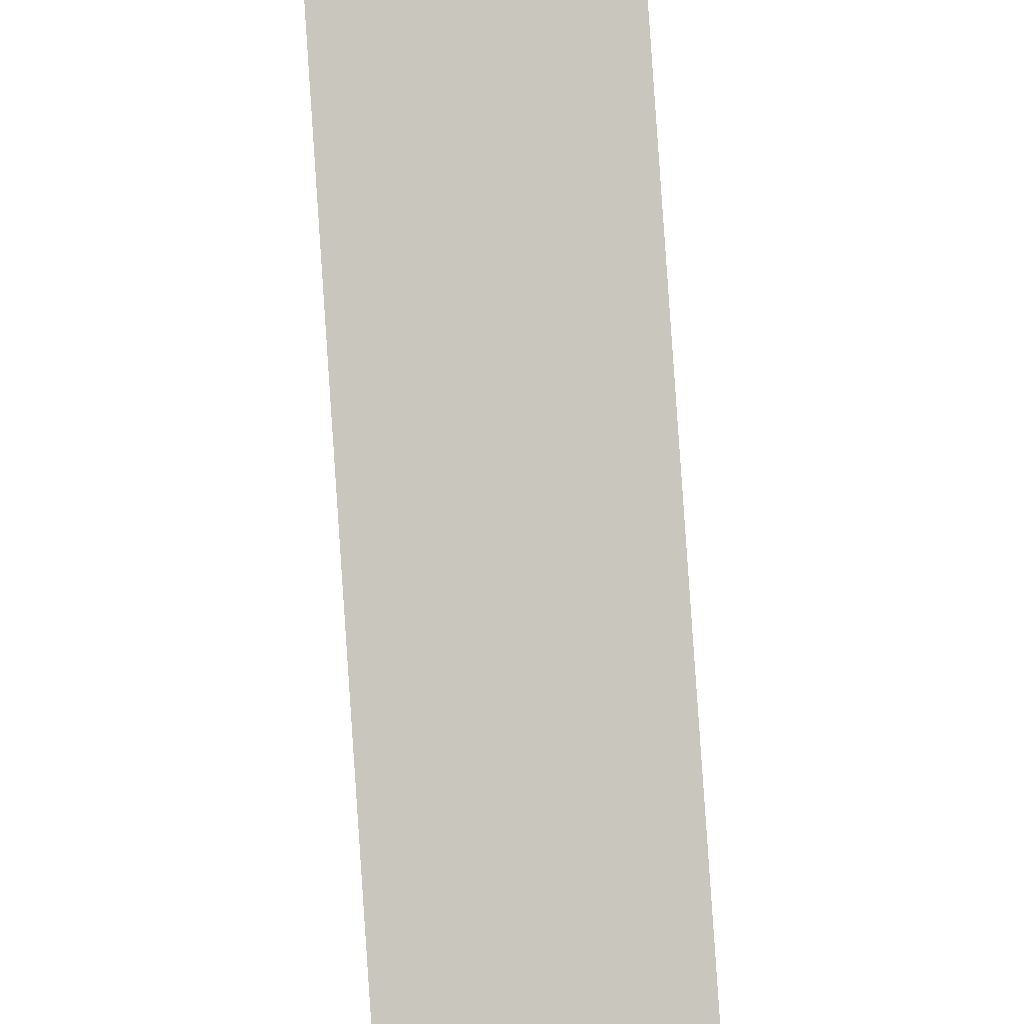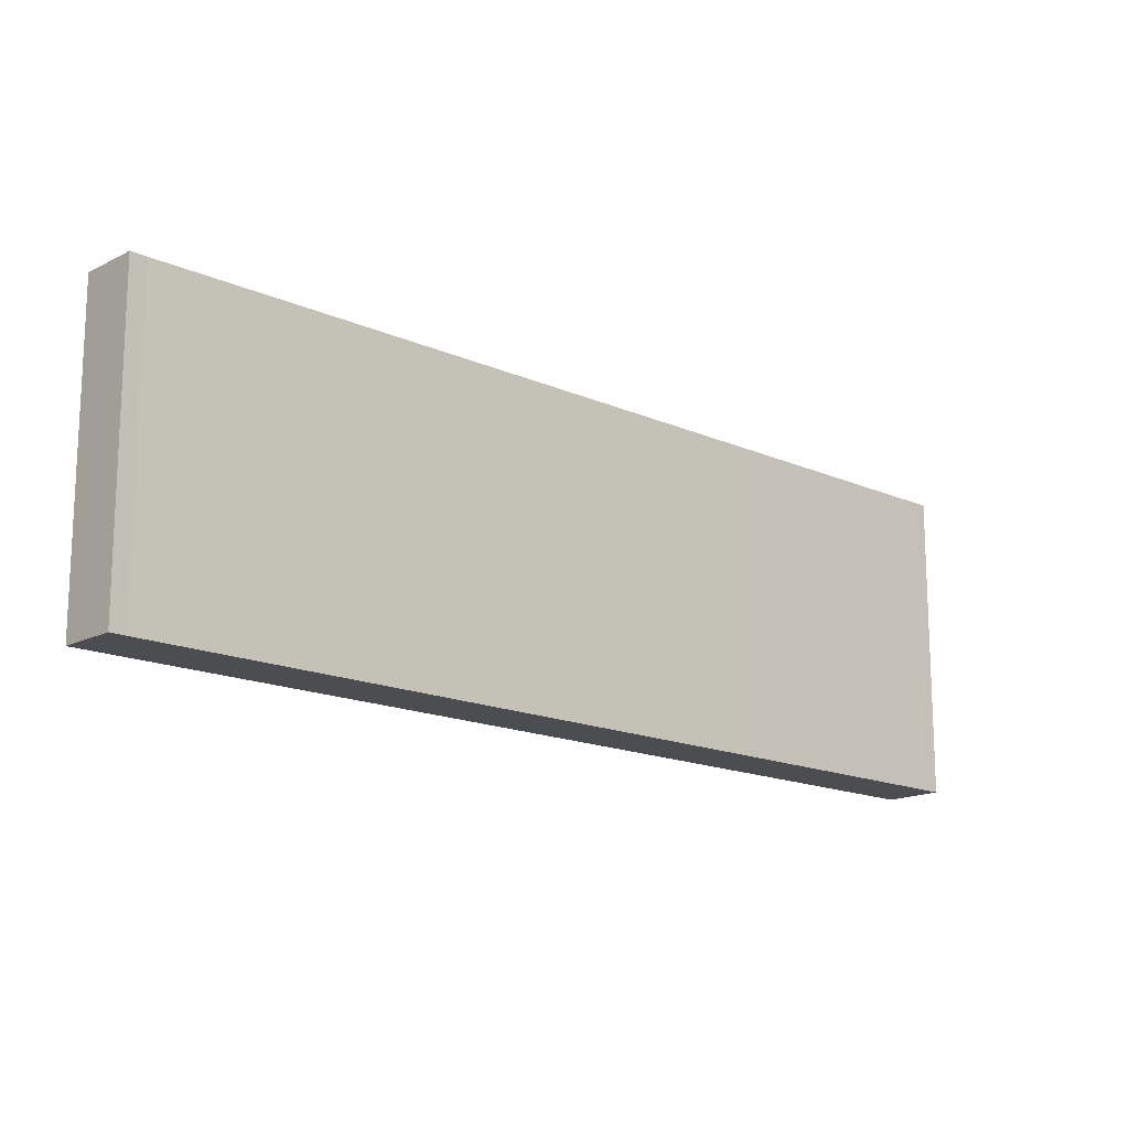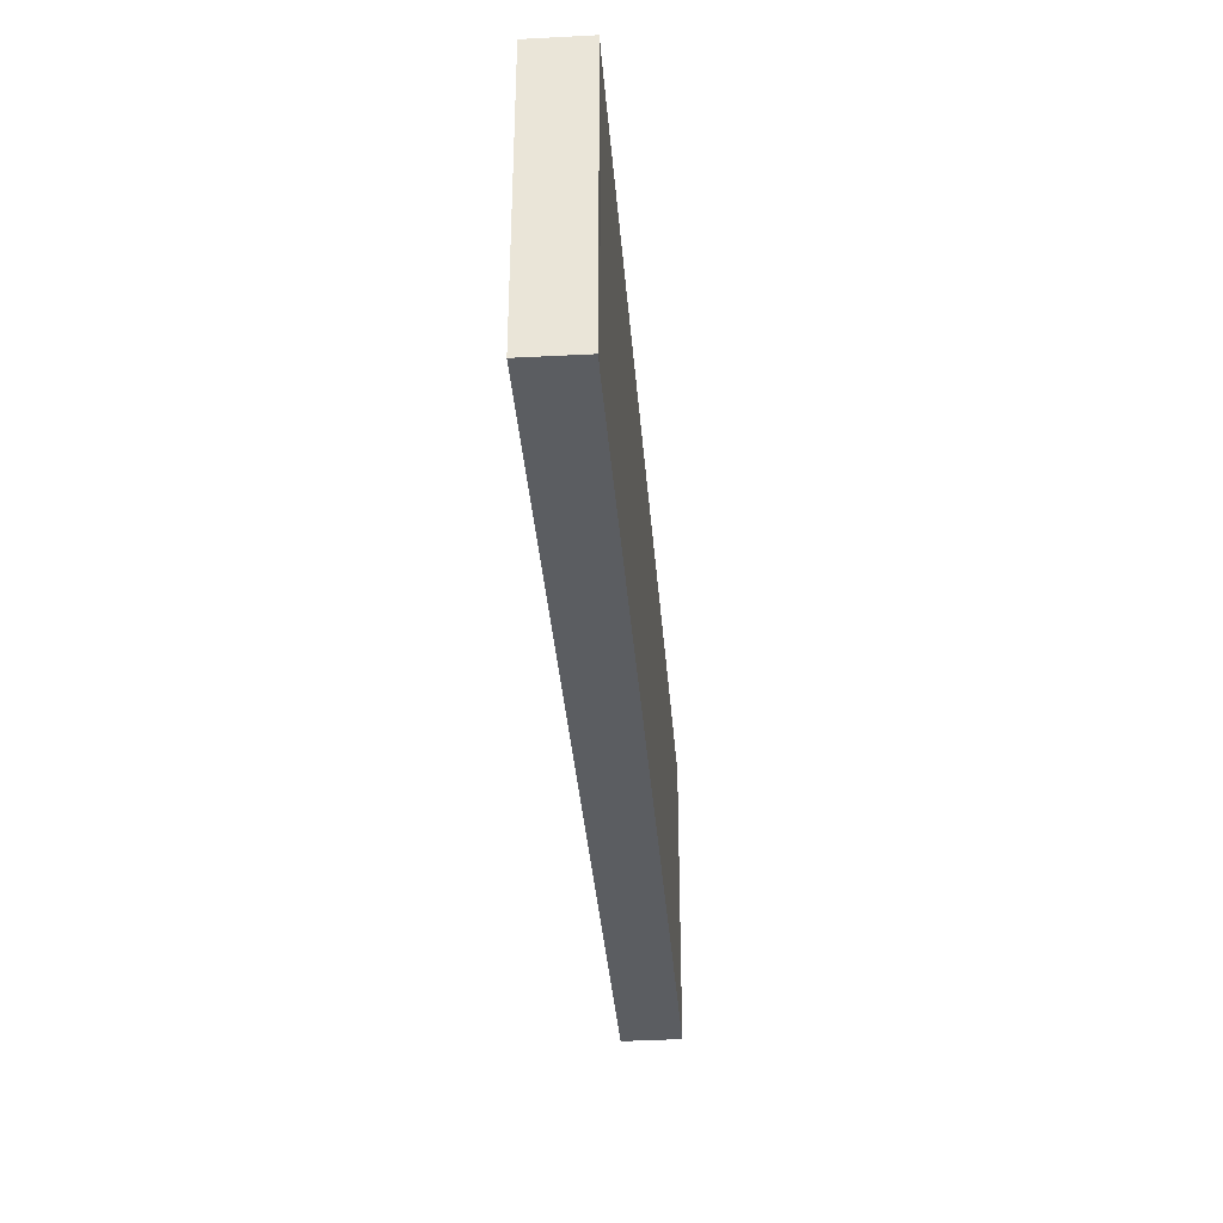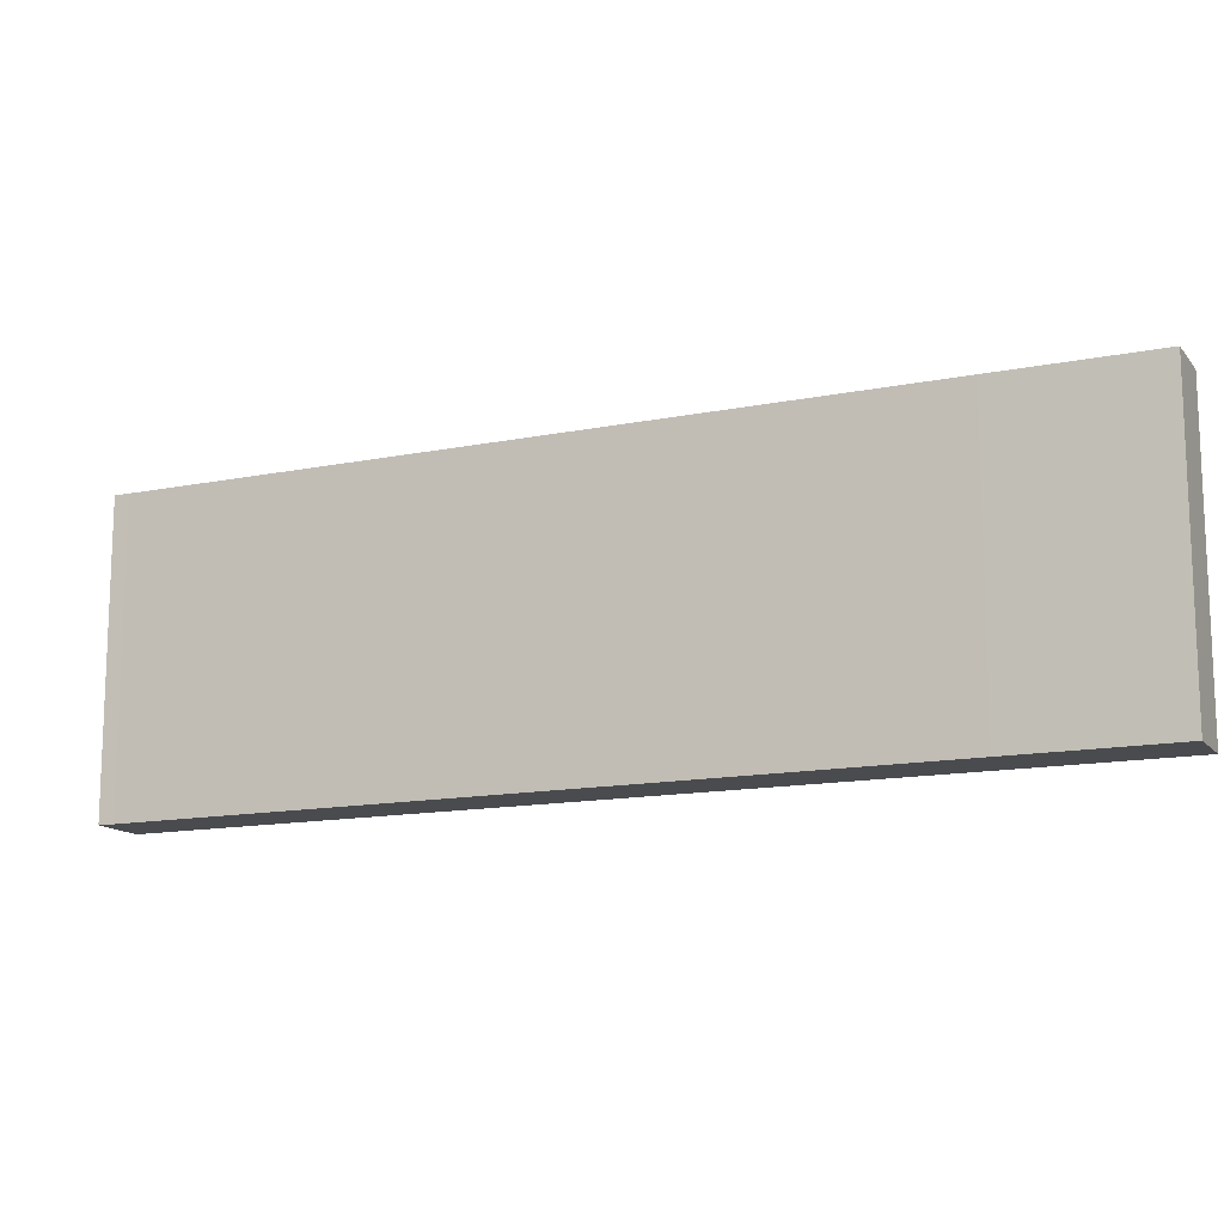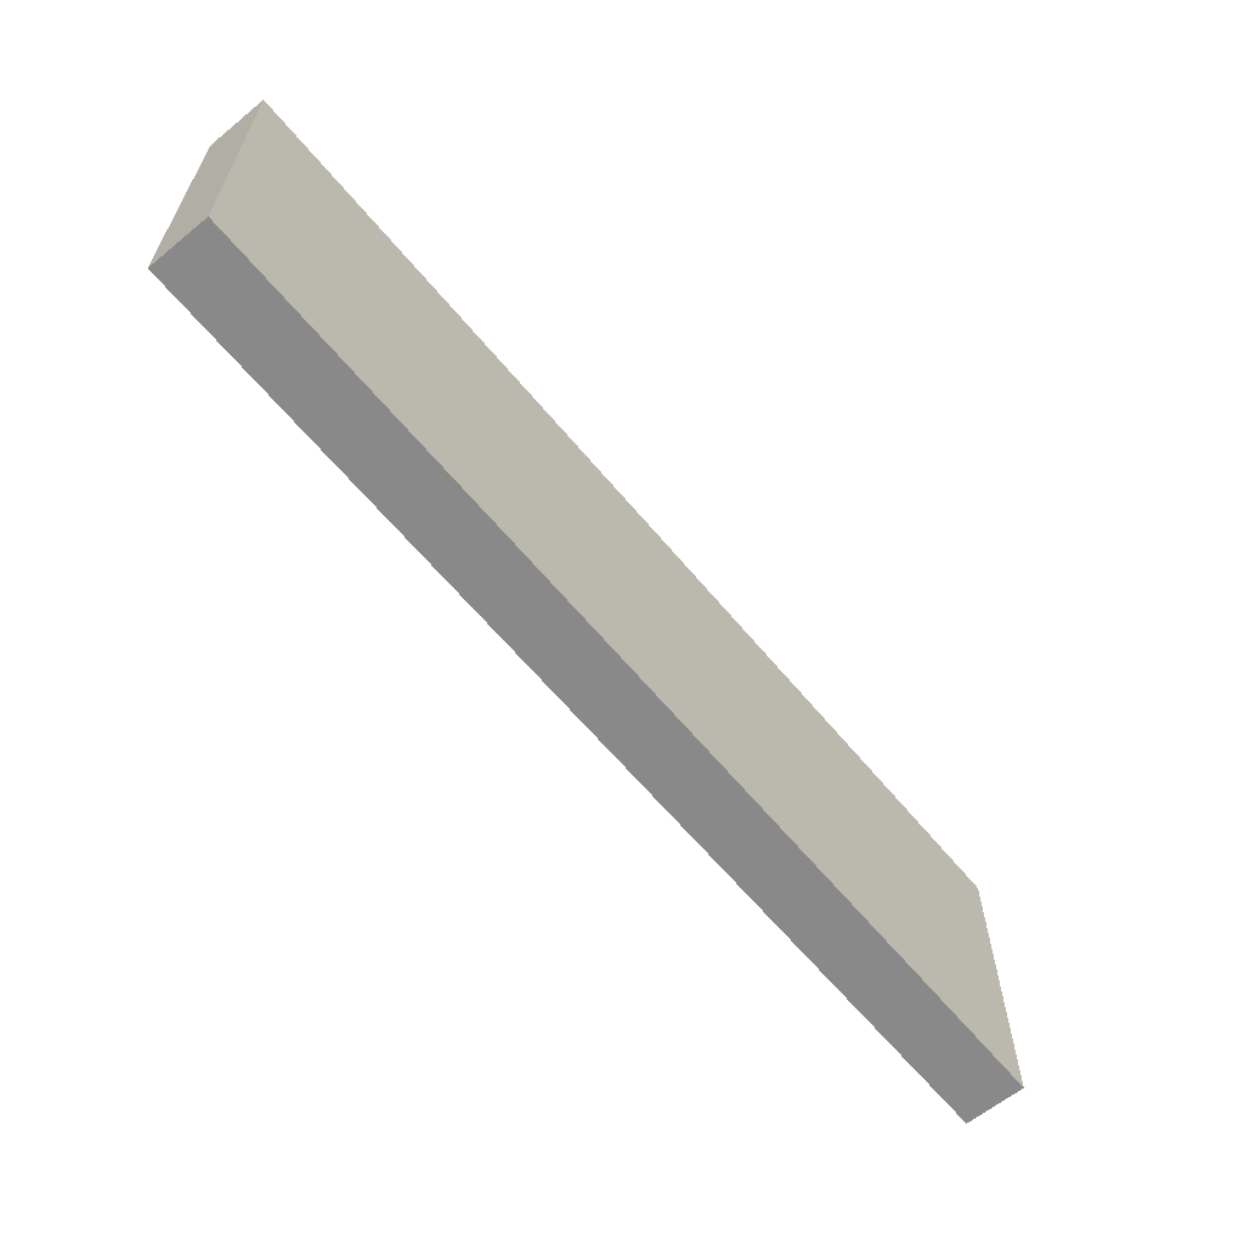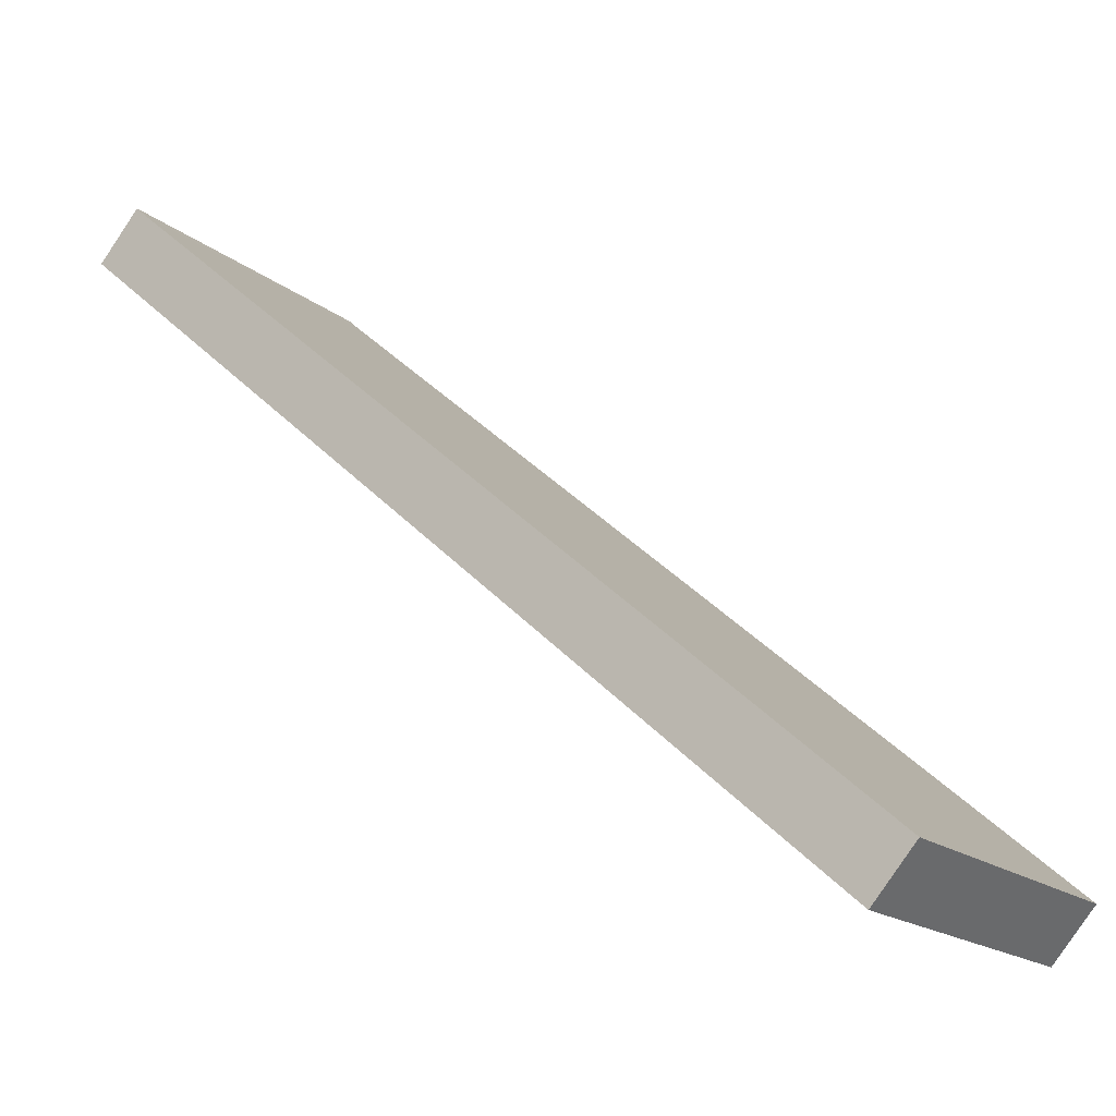
<metadata>
{"format":"obj","ext":"obj","renderer":"f3d","projection":"perspective","resolution":1024,"background":"white","views":[{"elev":-50.5,"azim":-84.8,"up":"+Z"},{"elev":-15.9,"azim":-1.4,"up":"+Y"},{"elev":-36.2,"azim":-44.1,"up":"+Y"},{"elev":-13.7,"azim":65.8,"up":"+Y"},{"elev":-63.2,"azim":171.1,"up":"+Y"},{"elev":-17.6,"azim":33.4,"up":"+Z"}]}
</metadata>
<code>
v  1.137 8.804 1.262
v  13.52 8.804 -11.93
v  0 8.804 5.391e-16
v  1.47 8.804 0.956
v  16.1 8.804 -11.93
v  21.1 8.804 -18.63
v  18.8 8.804 -14.31
v  22.23 8.804 -17.34
v  22.23 1.062e-15 -17.34
v  18.8 8.761e-16 -14.31
v  16.1 7.304e-16 -11.93
v  1.47 -5.854e-17 0.956
v  1.137 -7.728e-17 1.262
v  21.1 1.141e-15 -18.63
v  13.52 7.304e-16 -11.93
v  0 0 0
g defaultobject
f 1 2 3
f 2 1 4
f 2 4 5
f 2 5 6
f 6 5 7
f 6 7 8
f 7 9 8
f 9 7 10
f 10 7 5
f 10 5 11
f 11 5 4
f 11 4 12
f 13 4 1
f 4 13 12
f 9 6 8
f 6 9 14
f 14 2 6
f 2 14 15
f 2 15 3
f 3 15 16
f 16 1 3
f 1 16 13
f 15 13 16
f 13 15 12
f 12 15 11
f 11 15 14
f 11 14 10
f 10 14 9

</code>
